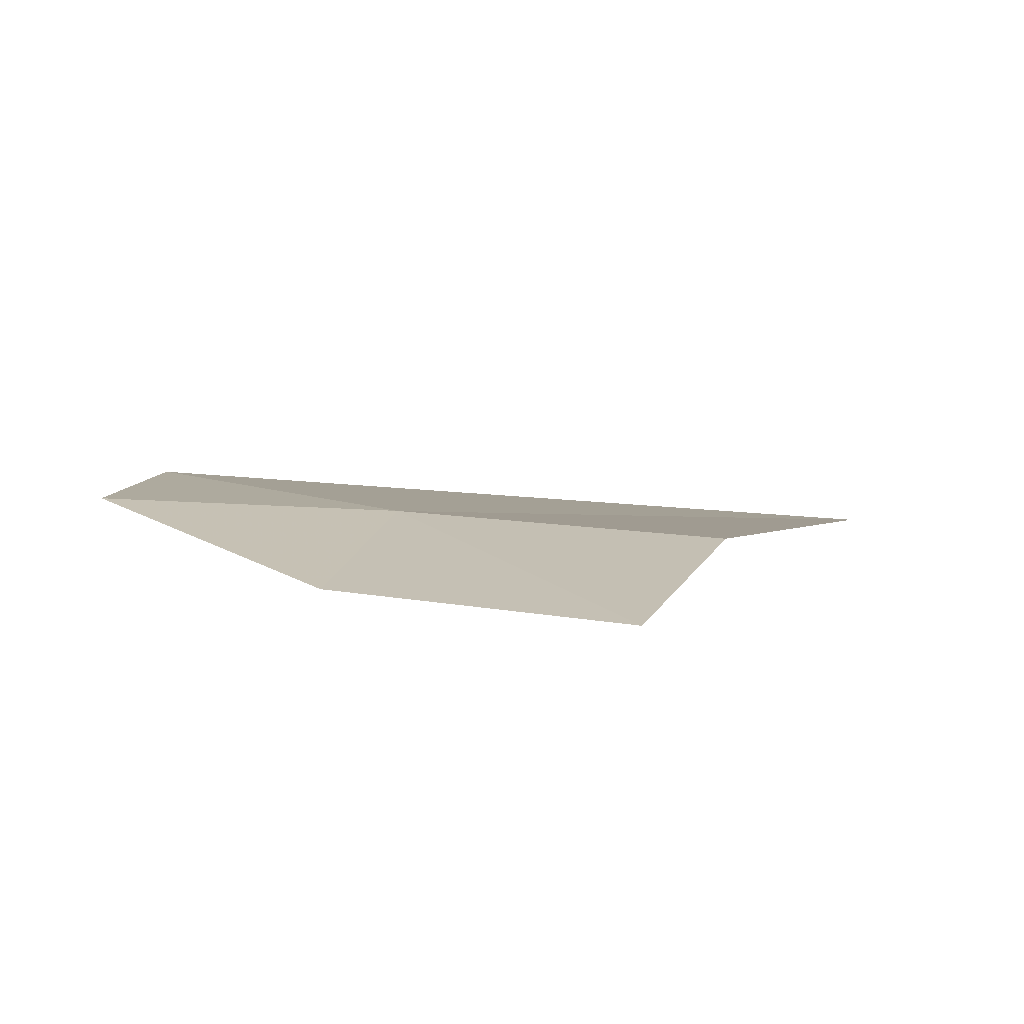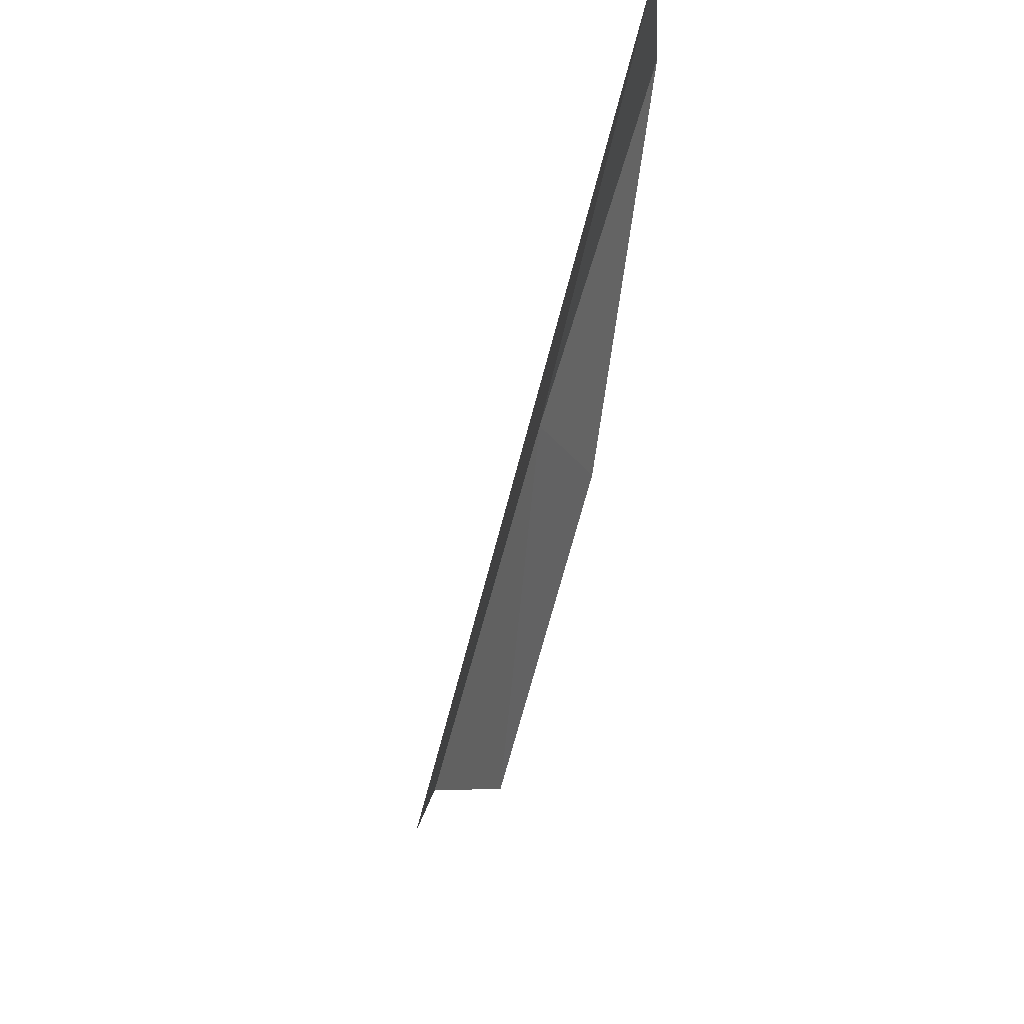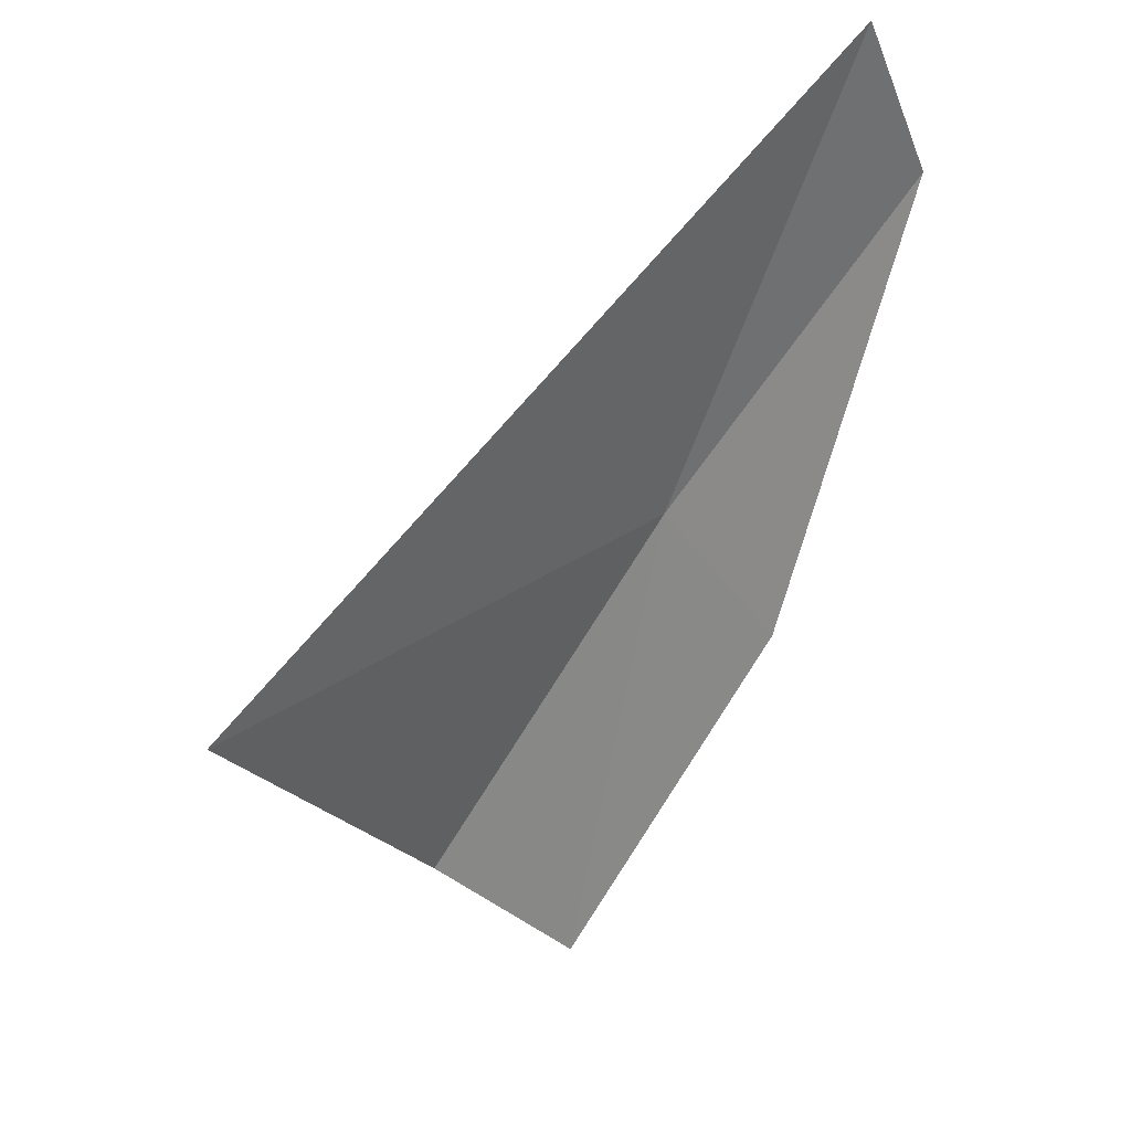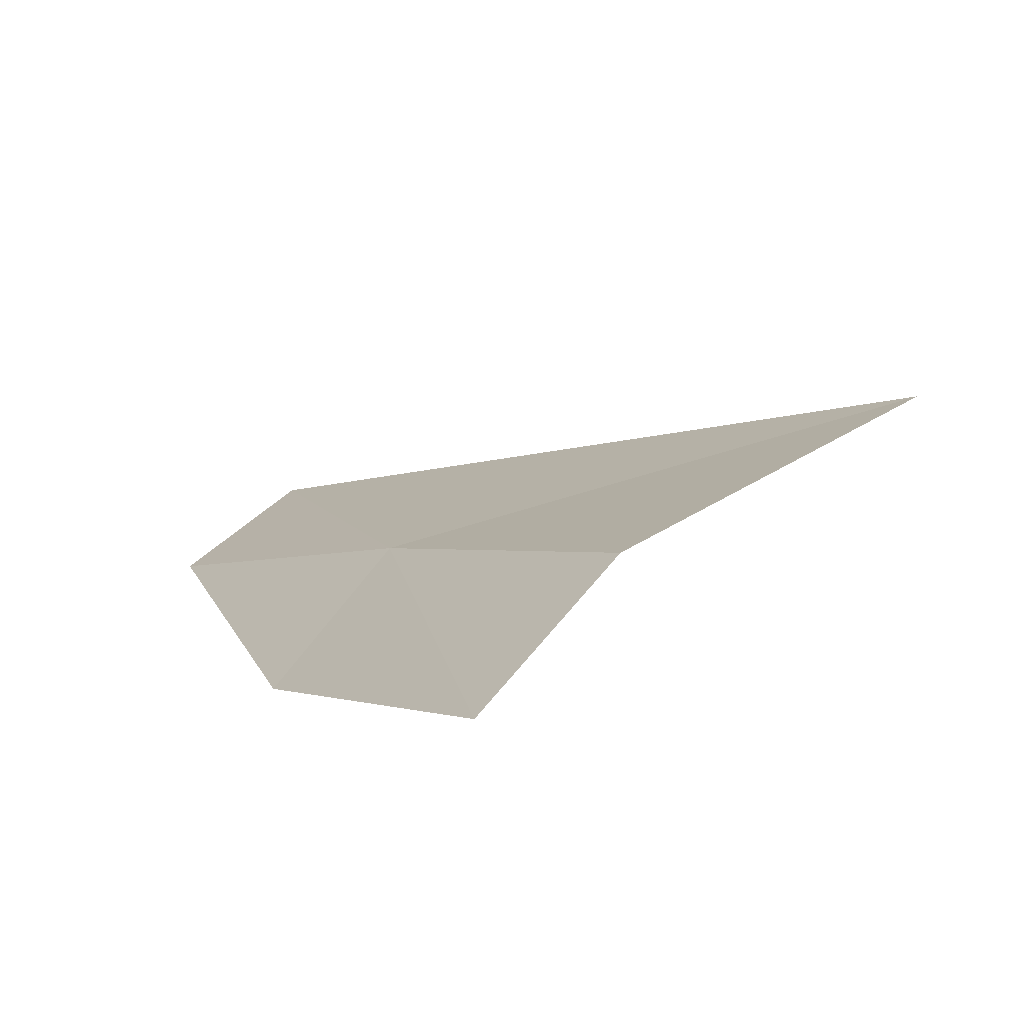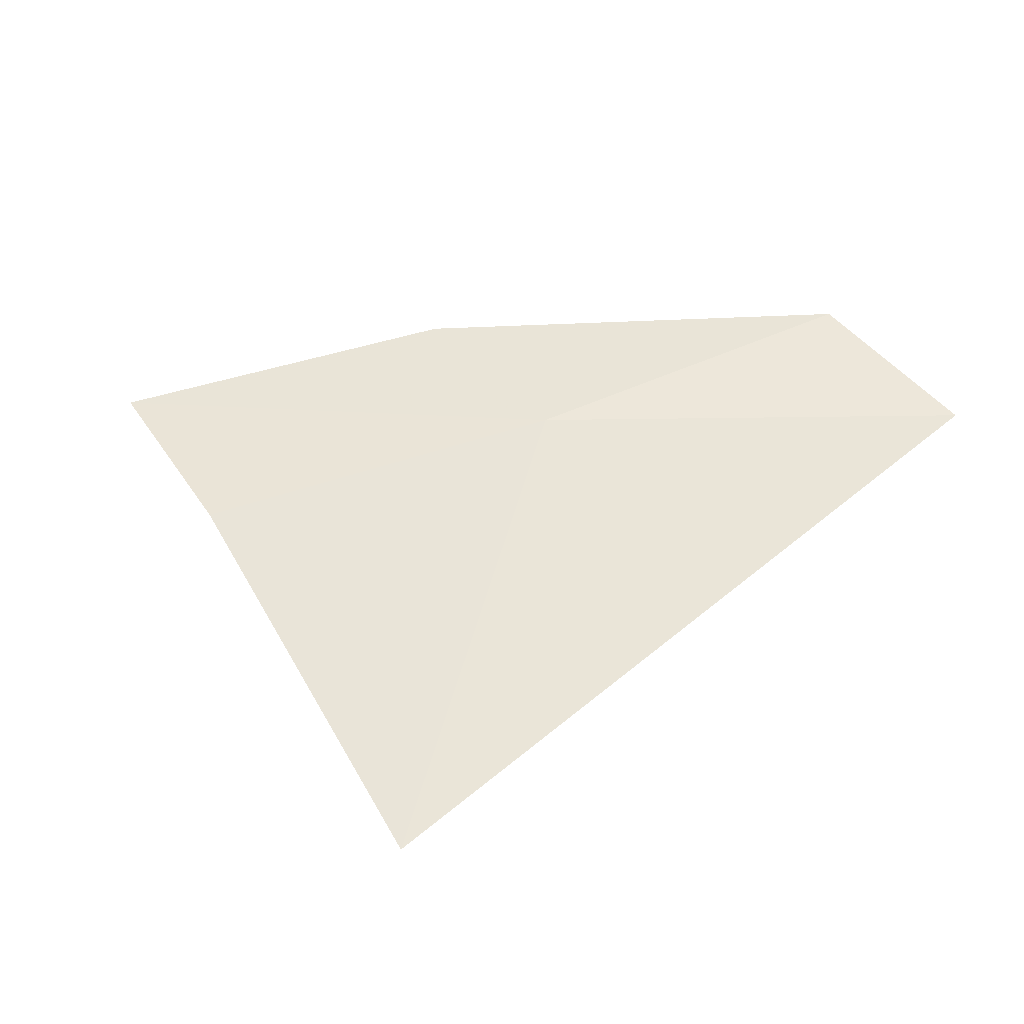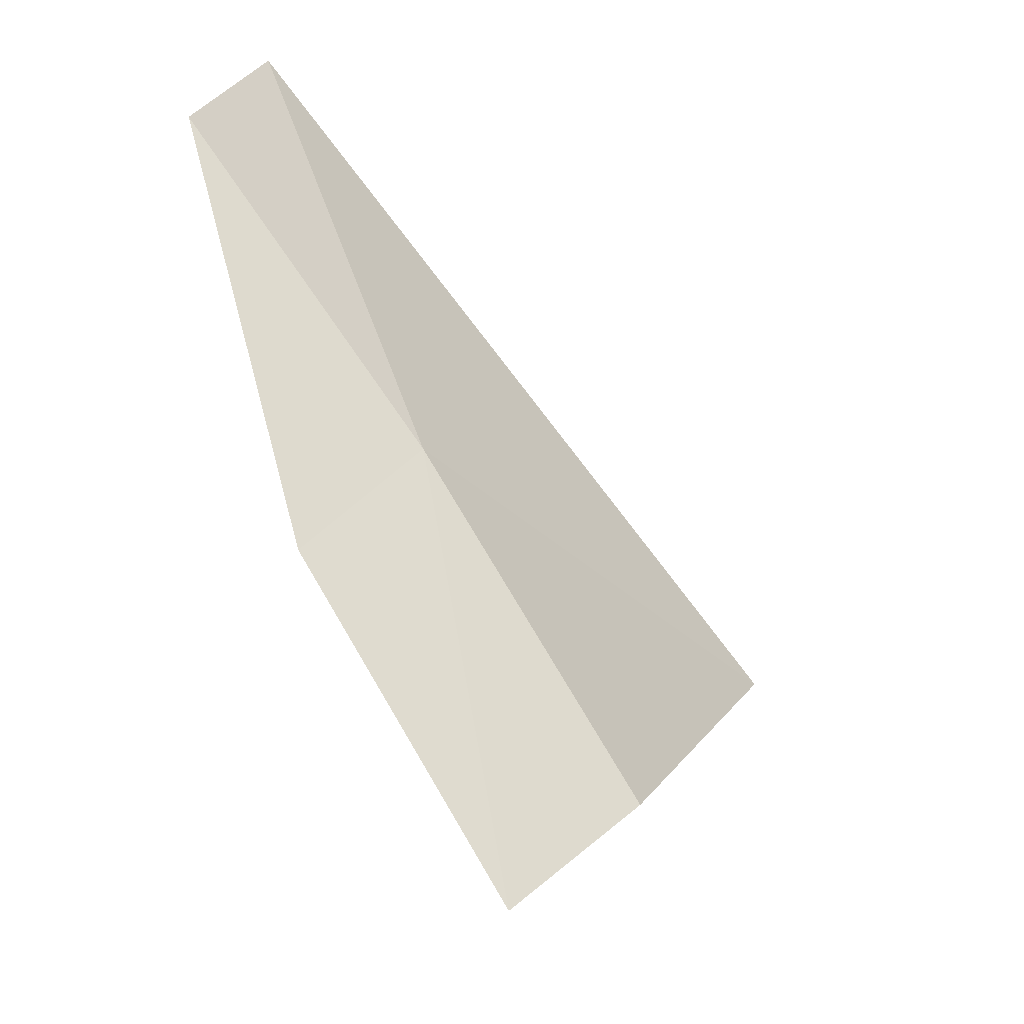
<metadata>
{"format":"obj","ext":"obj","renderer":"f3d","projection":"perspective","resolution":1024,"background":"white","views":[{"elev":16.3,"azim":162.0,"up":"+Y"},{"elev":42.6,"azim":-72.1,"up":"+Z"},{"elev":28.9,"azim":-39.6,"up":"+Z"},{"elev":-66.8,"azim":-156.2,"up":"+Z"},{"elev":51.6,"azim":-75.0,"up":"+Y"},{"elev":-36.0,"azim":136.5,"up":"+Z"}]}
</metadata>
<code>
v 2.422 6.994 9.117
v 2.877 6.907 8.506
v 3.453 6.86 10.14
v 2.039 7.03 7.441
v 1.502 7.119 7.995
v 3.077 6.785 10.76
v 0.4474 6.787 9.082
f 1 3 2
f 1 2 4
f 1 5 7
f 1 7 6
f 1 4 5
f 1 6 3

</code>
